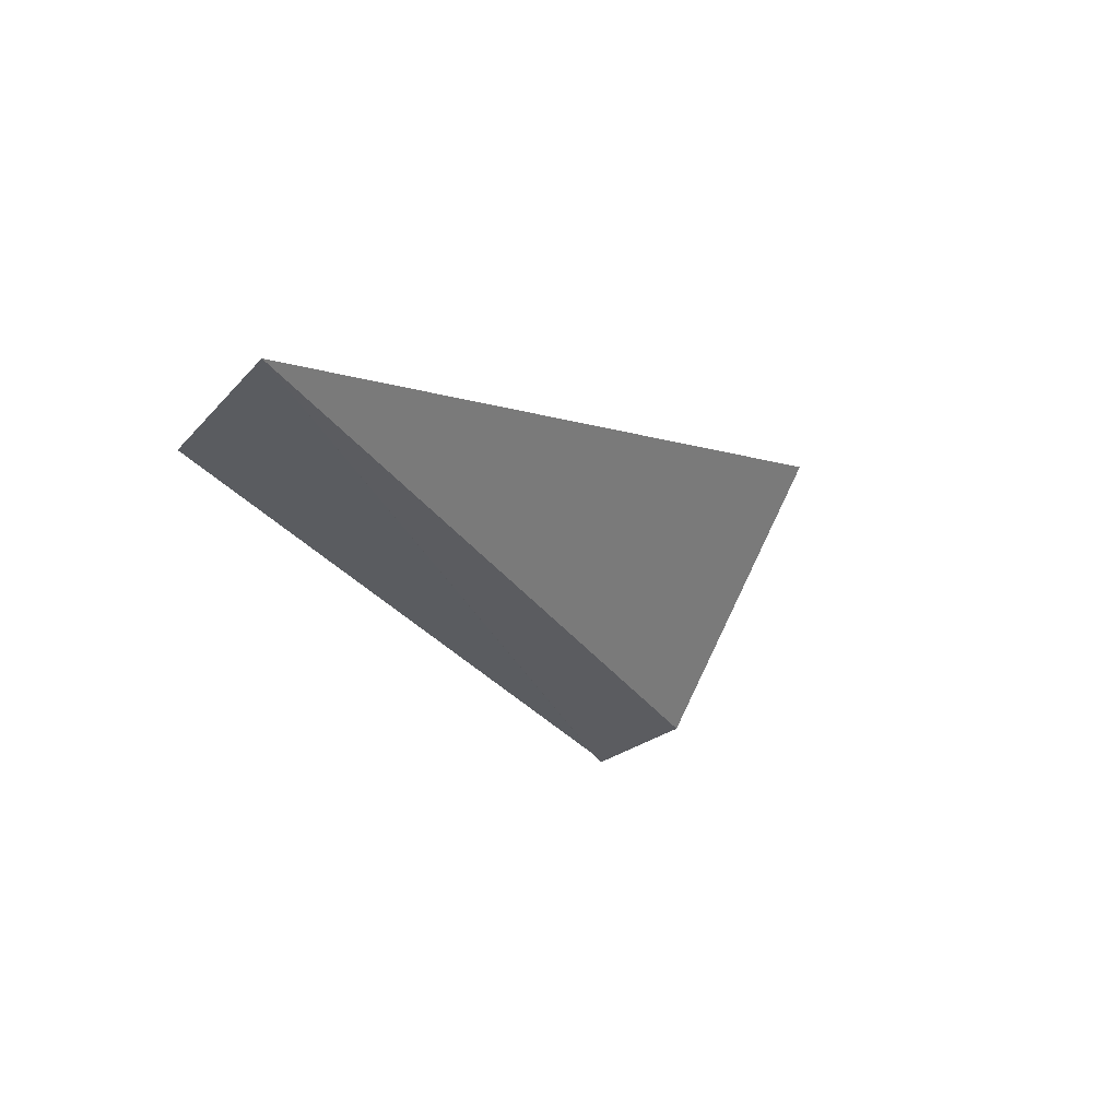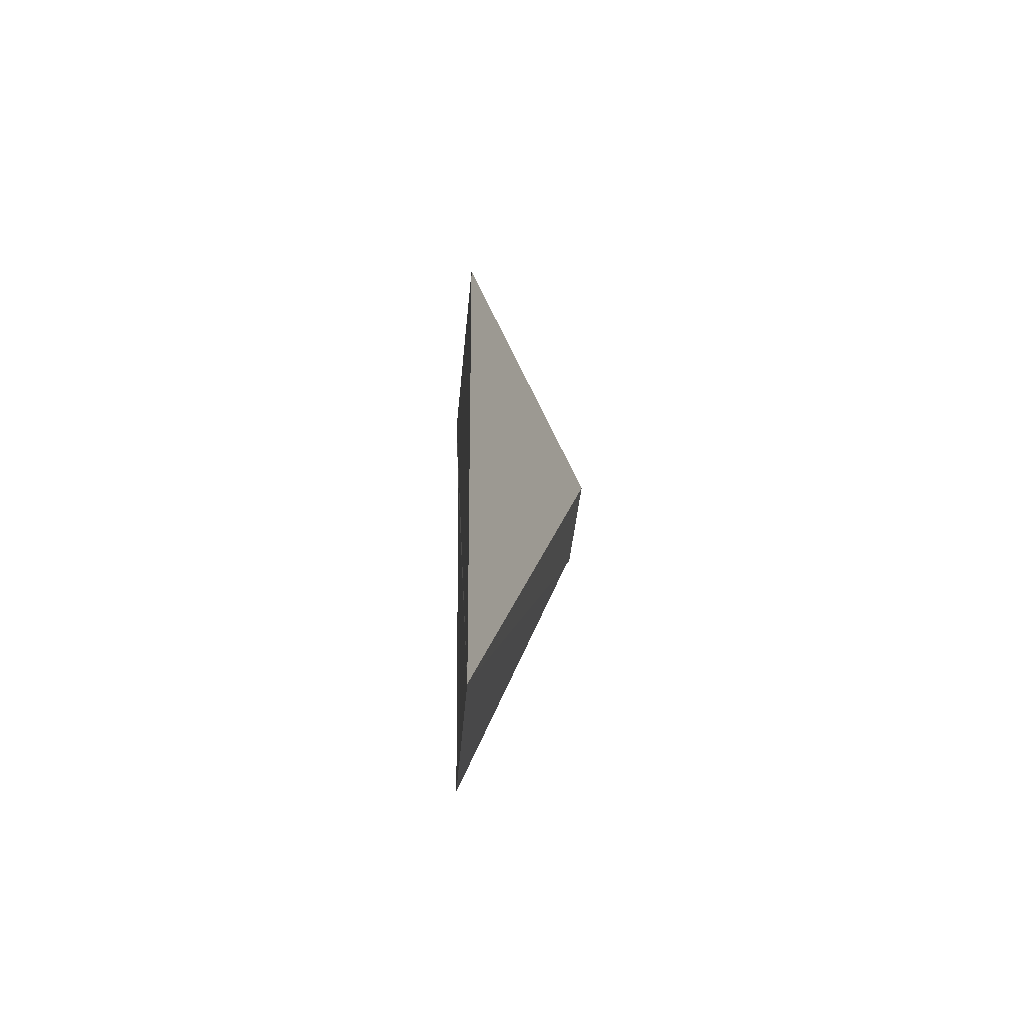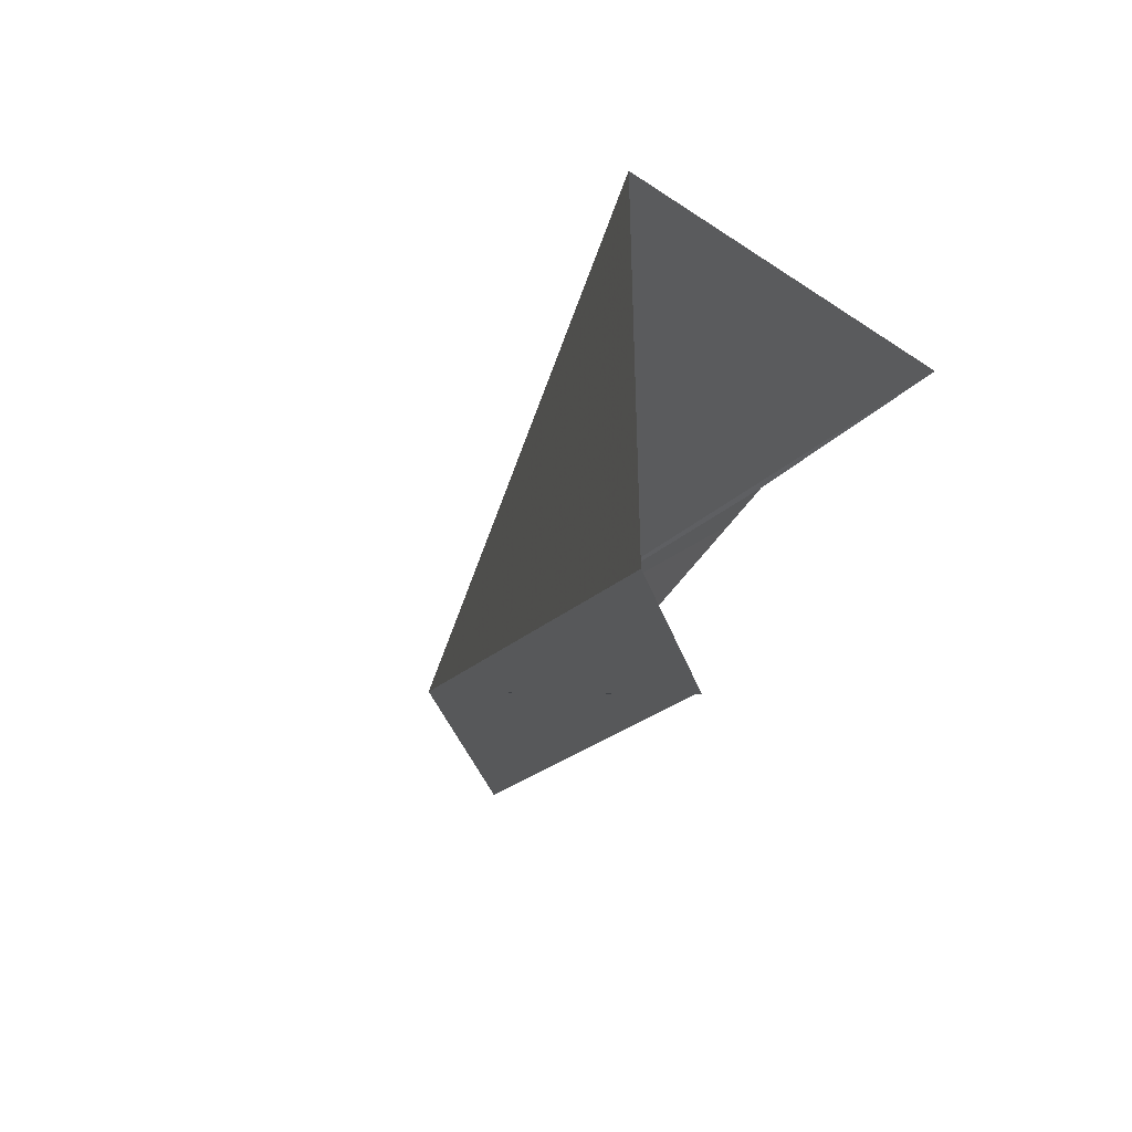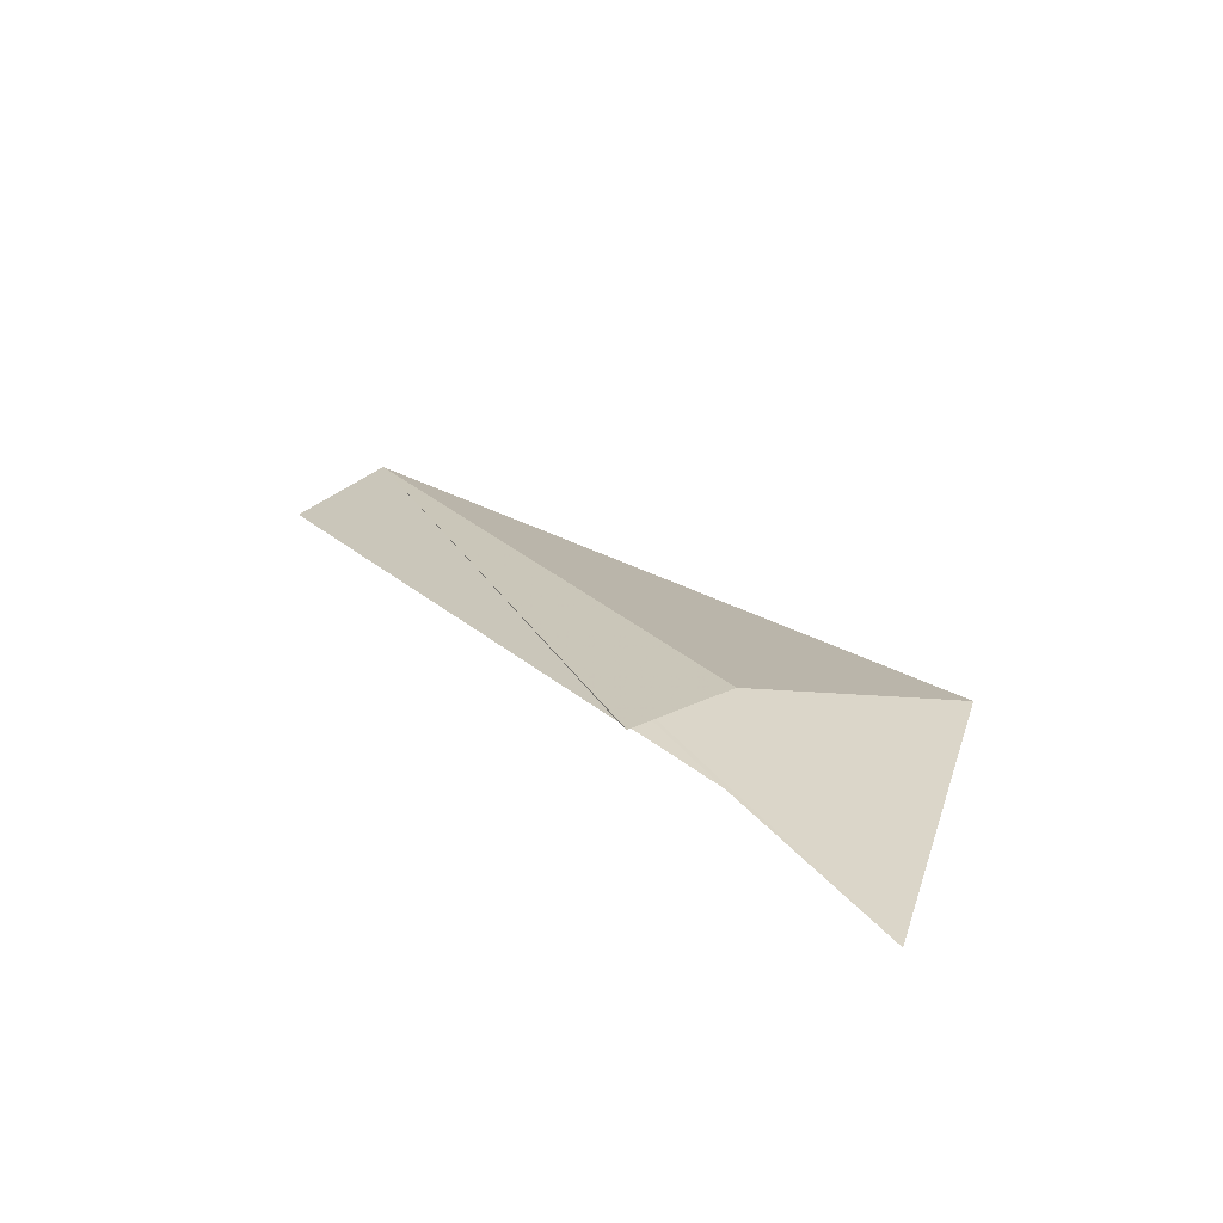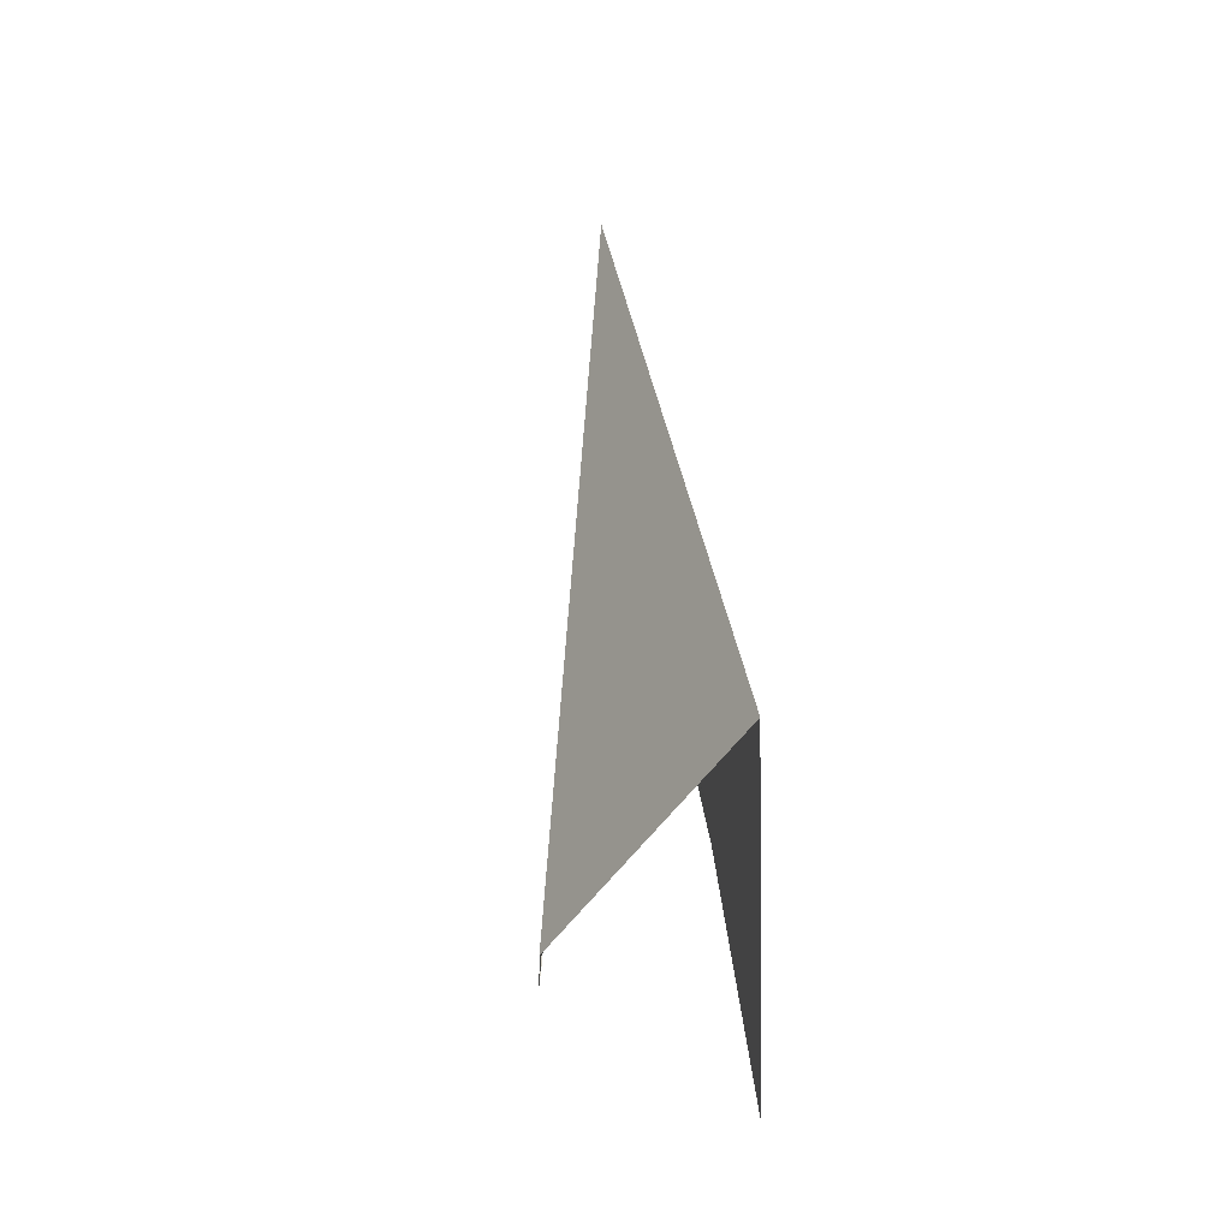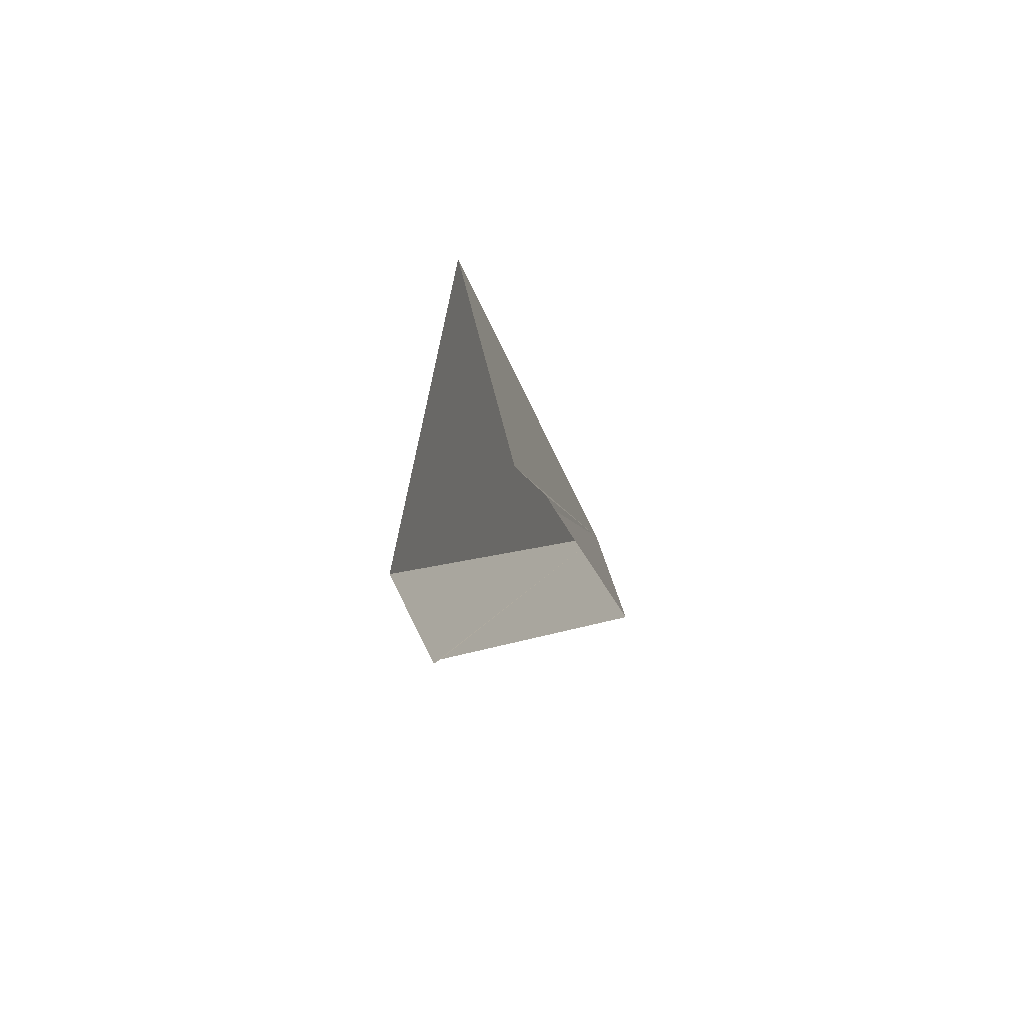
<metadata>
{"format":"obj","ext":"obj","renderer":"f3d","projection":"perspective","resolution":1024,"background":"white","views":[{"elev":57.5,"azim":53.8,"up":"+Z"},{"elev":76.7,"azim":-9.4,"up":"+Z"},{"elev":15.7,"azim":152.0,"up":"+Y"},{"elev":-62.0,"azim":83.1,"up":"+Z"},{"elev":-4.8,"azim":158.7,"up":"+Z"},{"elev":-66.0,"azim":-171.4,"up":"+Z"}]}
</metadata>
<code>
v -211.2 -5.386 105.8
v -211 -4.96 104.9
v -211.1 -4.654 105.1
v -211 -5.076 104.8
v -211 -5.068 104.8
v -211.2 -5.49 105.7
v -211.2 -4.99 105
v -211.2 -4.938 105
v -211.2 -4.774 104.7
f 1 3 2
f 1 5 4
f 1 2 5
f 1 7 8
f 1 8 9
f 1 4 6
f 1 6 7
f 1 9 3

</code>
